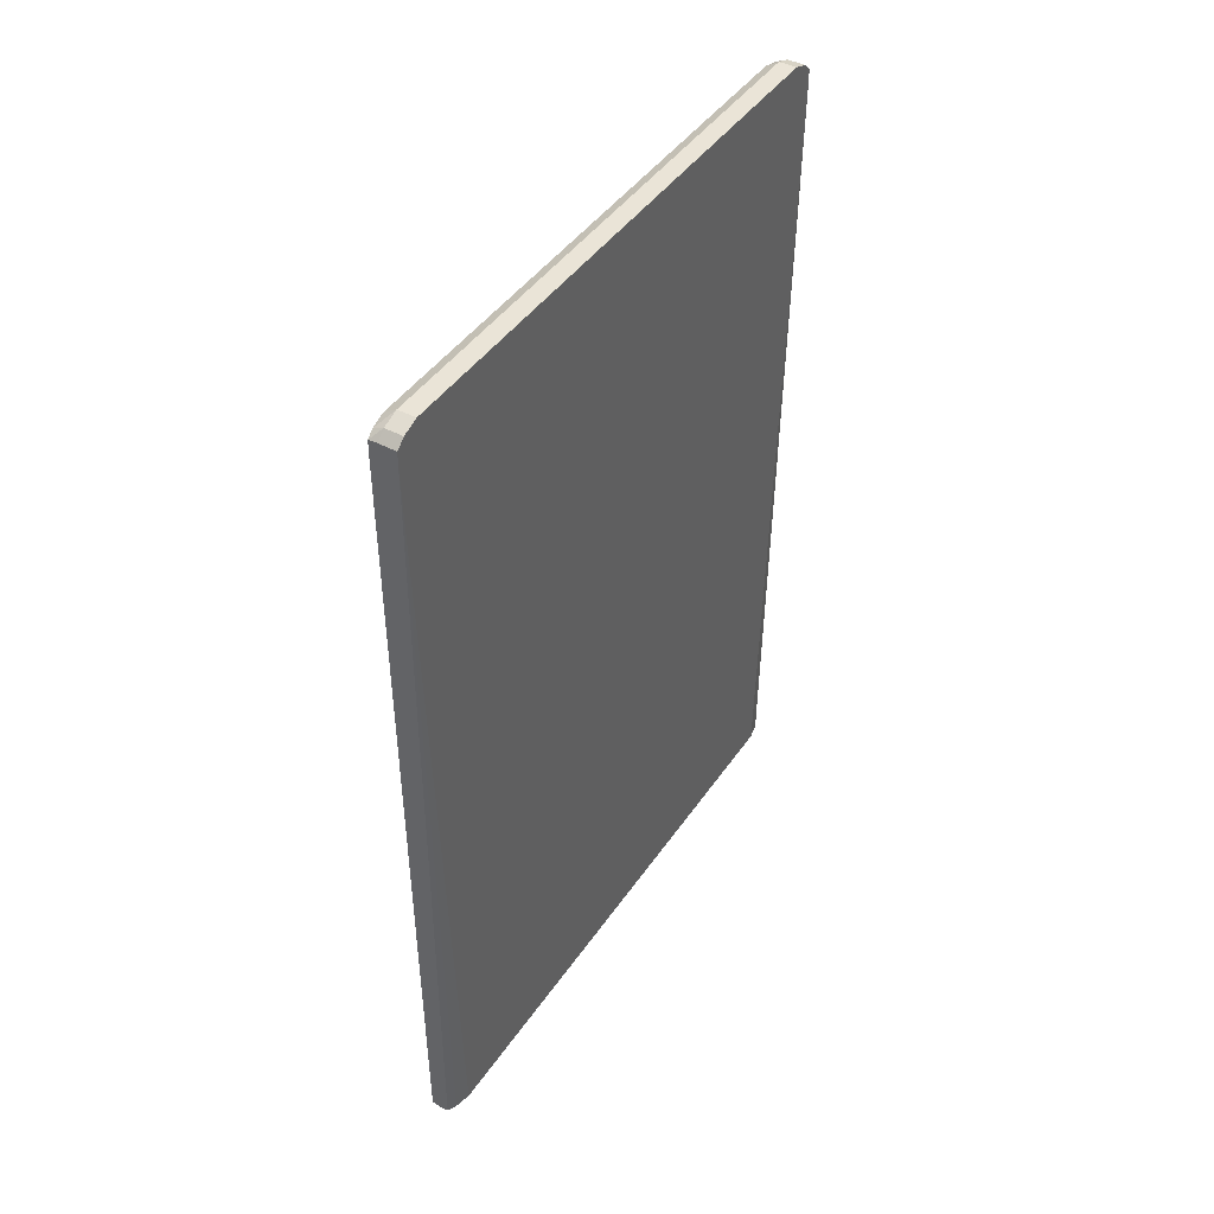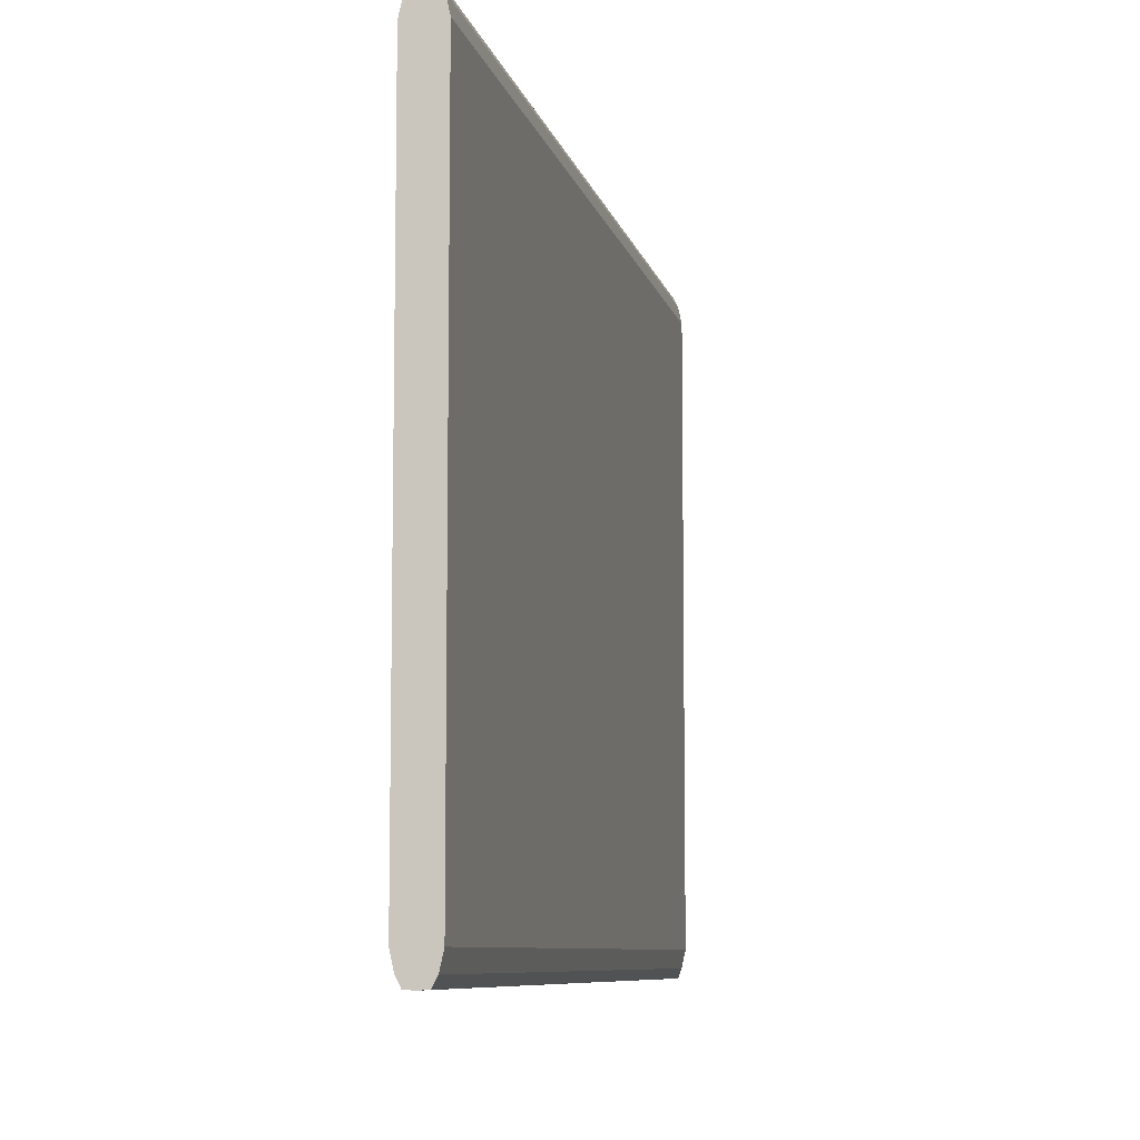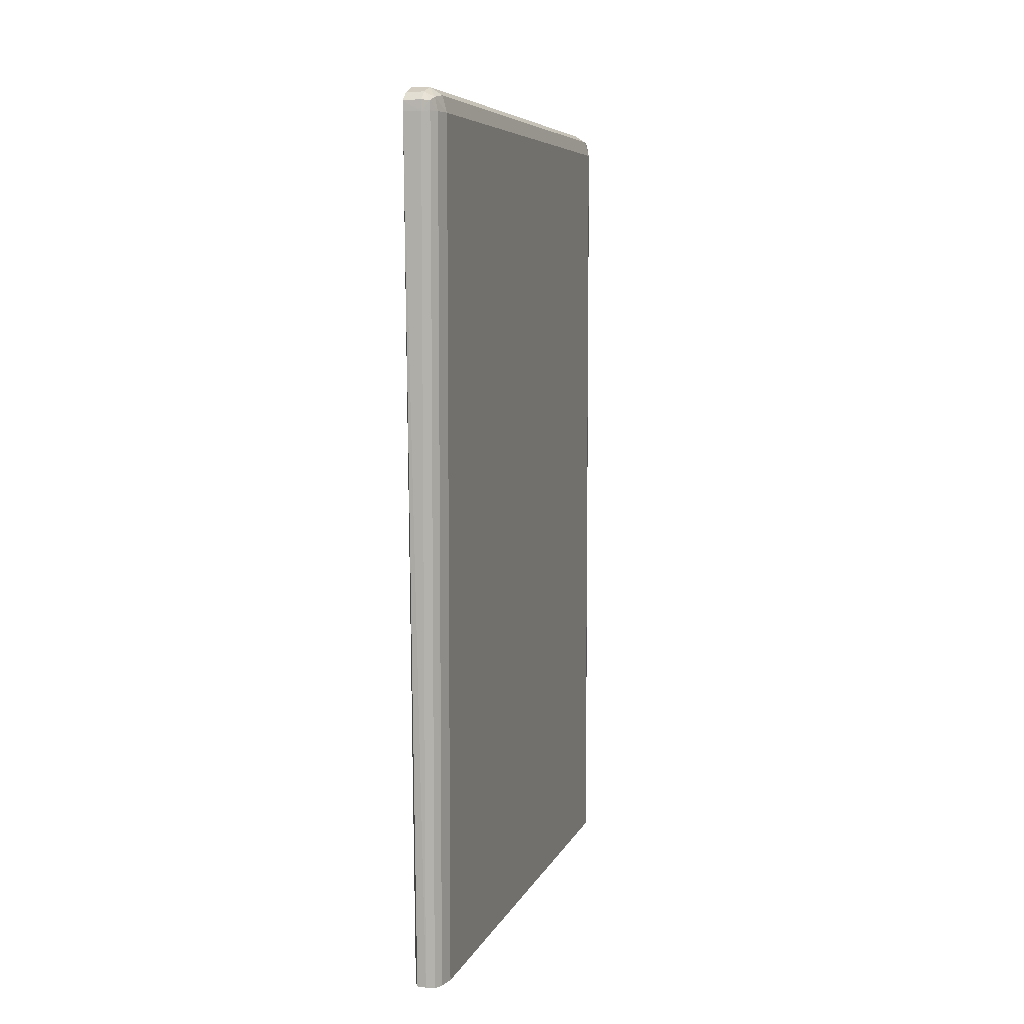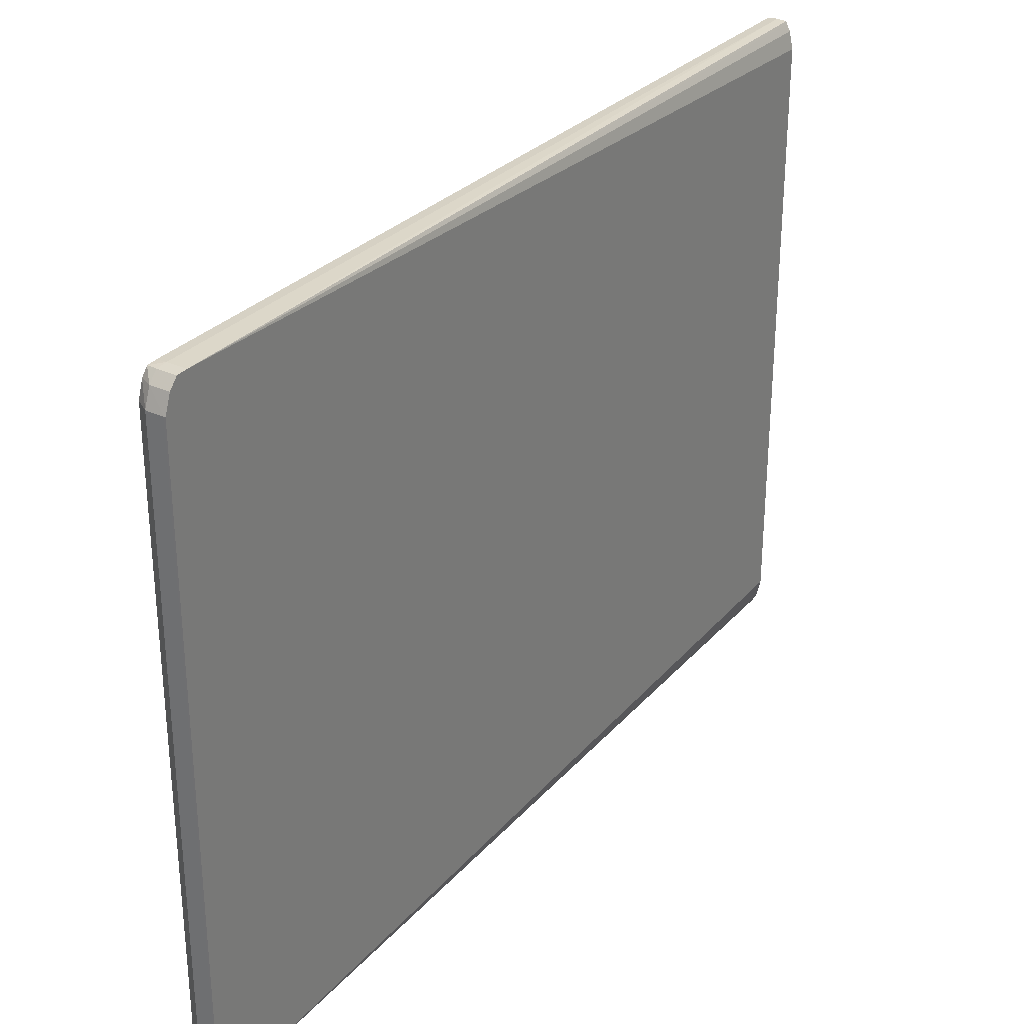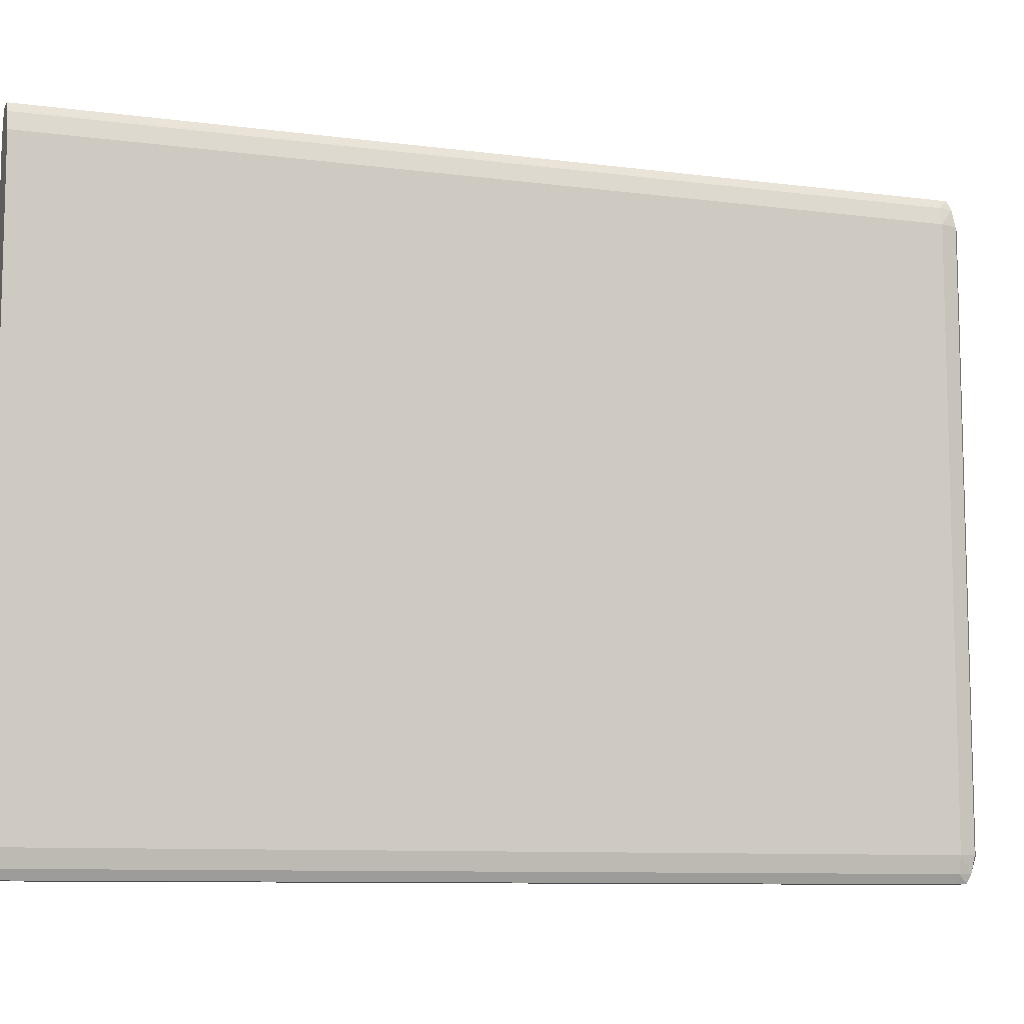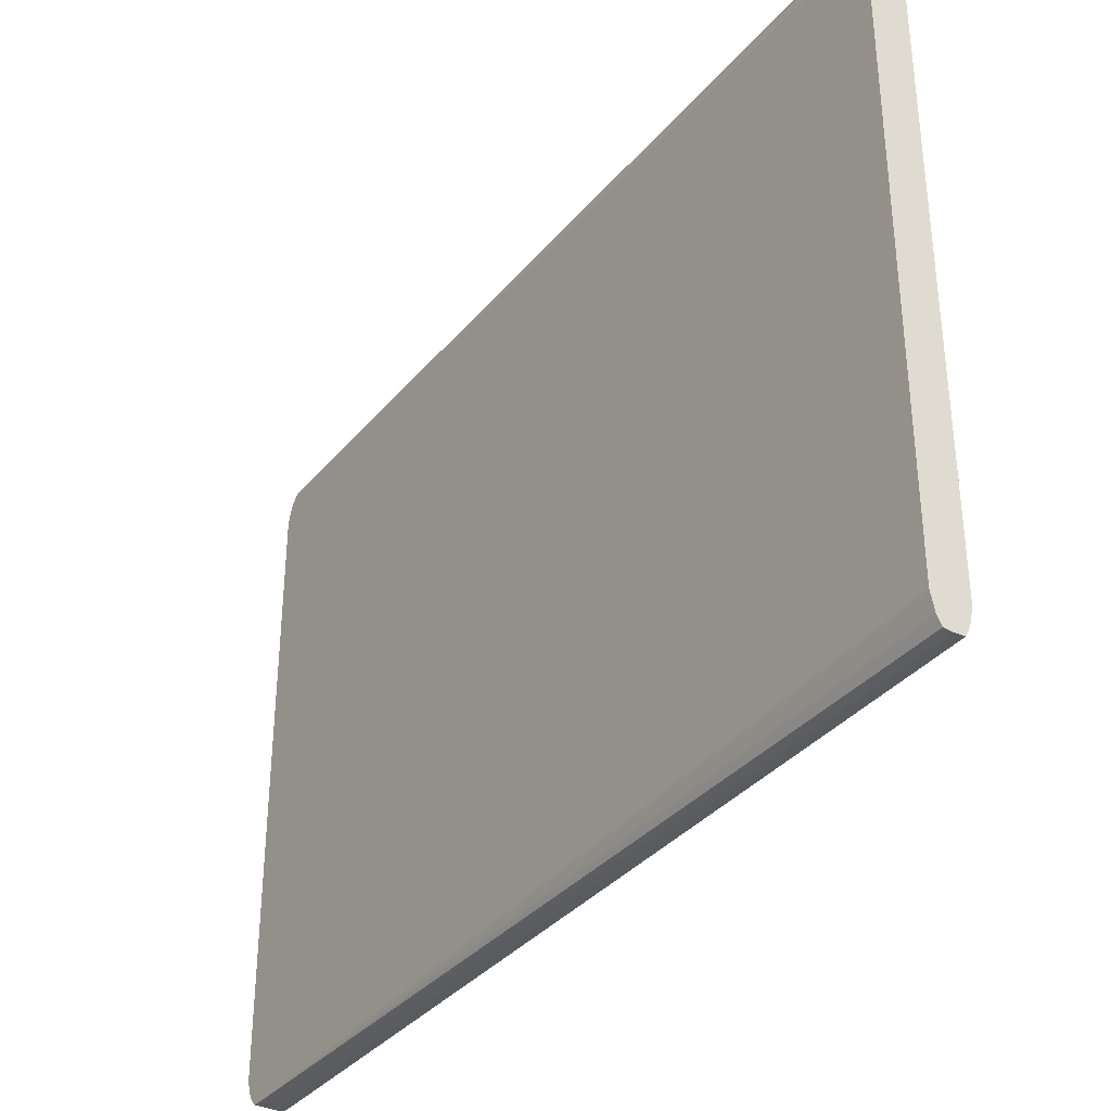
<metadata>
{"format":"obj","ext":"obj","renderer":"f3d","projection":"perspective","resolution":1024,"background":"white","views":[{"elev":44.2,"azim":32.1,"up":"+Z"},{"elev":-8.1,"azim":-167.9,"up":"+Y"},{"elev":6.7,"azim":-164.2,"up":"+Z"},{"elev":30.0,"azim":33.9,"up":"+Y"},{"elev":-9.3,"azim":-109.0,"up":"+Y"},{"elev":-35.1,"azim":146.5,"up":"+Y"}]}
</metadata>
<code>
v -5.556 -0.1545 1.992
v -5.56 -0.1542 1.992
v -5.552 -0.1542 1.992
v -5.548 -0.1544 2.411
v -5.556 -0.1545 2.411
v -5.561 -0.1542 1.992
v -5.561 -0.1542 2.411
v -5.55 -0.151 1.992
v -5.548 -0.1542 2.404
v -5.548 -0.1544 2.411
v -5.55 -0.1498 1.992
v -5.548 -0.1542 2.416
v -5.556 -0.1542 2.416
v -5.561 -0.1541 2.415
v -5.561 -0.153 1.992
v -5.563 -0.1498 2.411
v -5.548 -0.1542 2.404
v -5.548 -0.1438 1.992
v -5.548 -0.1417 1.992
v -5.548 -0.1538 2.416
v -5.556 -0.1498 2.42
v -5.562 -0.1498 2.417
v -5.563 -0.1498 1.992
v -5.565 -0.1417 2.411
v -5.548 -0.1498 2.4
v -5.548 0.1417 1.992
v -5.548 -0.1417 2.395
v -5.548 -0.1438 2.396
v -5.548 -0.1498 2.42
v -5.548 -0.1417 2.423
v -5.556 -0.1417 2.423
v -5.563 -0.1417 2.419
v -5.565 -0.1417 1.992
v -5.565 0.1417 2.411
v -5.549 0.1477 1.992
v -5.548 0.1542 2.404
v -5.548 0.1498 2.4
v -5.548 0.1417 2.395
v -5.548 -0.1417 2.423
v -5.548 0.1417 2.423
v -5.556 0.1417 2.423
v -5.563 0.1417 2.419
v -5.565 0.1417 1.992
v -5.562 0.1498 2.417
v -5.563 0.1498 2.411
v -5.564 0.1438 1.992
v -5.55 0.1498 1.992
v -5.548 0.1544 2.411
v -5.548 0.1417 2.423
v -5.556 0.1498 2.42
v -5.561 0.1541 2.415
v -5.561 0.1542 2.411
v -5.563 0.151 1.992
v -5.563 0.1498 1.992
v -5.551 0.153 1.992
v -5.556 0.1545 2.411
v -5.548 0.1542 2.415
v -5.552 0.1542 1.992
v -5.553 0.1542 1.992
v -5.556 0.1545 1.992
v -5.548 0.1498 2.42
v -5.556 0.1542 2.416
v -5.561 0.1542 1.992
v -5.548 0.1542 2.416
f 1 2 6
f 1 6 15
f 1 15 23
f 1 23 33
f 1 33 43
f 1 43 46
f 1 46 54
f 1 54 53
f 1 53 63
f 1 63 60
f 1 60 59
f 1 59 58
f 1 58 55
f 1 55 47
f 1 47 35
f 1 35 26
f 1 26 19
f 1 19 18
f 1 18 11
f 1 11 8
f 1 8 3
f 1 3 4
f 1 4 10
f 1 10 5
f 1 5 2
f 2 5 7
f 2 7 6
f 3 8 4
f 4 9 17
f 4 17 25
f 4 25 28
f 4 28 27
f 4 27 38
f 4 38 37
f 4 37 36
f 4 36 48
f 4 48 57
f 4 57 64
f 4 64 61
f 4 61 49
f 4 49 39
f 4 39 29
f 4 29 20
f 4 20 12
f 4 12 10
f 4 8 11
f 4 11 9
f 5 10 12
f 5 12 13
f 5 13 14
f 5 14 7
f 6 7 15
f 7 14 16
f 7 16 15
f 9 11 18
f 9 18 19
f 9 19 17
f 12 20 13
f 13 20 21
f 13 21 14
f 14 21 22
f 14 22 16
f 15 16 23
f 16 22 24
f 16 24 33
f 16 33 23
f 17 19 25
f 19 26 38
f 19 38 27
f 19 27 28
f 19 28 25
f 20 29 21
f 21 29 39
f 21 39 30
f 21 30 31
f 21 31 22
f 22 31 32
f 22 32 24
f 24 32 42
f 24 42 34
f 24 34 43
f 24 43 33
f 26 35 36
f 26 36 37
f 26 37 38
f 30 39 49
f 30 49 40
f 30 40 41
f 30 41 31
f 31 41 42
f 31 42 32
f 34 42 44
f 34 44 45
f 34 45 46
f 34 46 43
f 35 47 36
f 36 47 48
f 40 50 41
f 40 49 61
f 40 61 50
f 41 50 44
f 41 44 42
f 44 51 45
f 44 50 51
f 45 51 52
f 45 52 53
f 45 53 54
f 45 54 46
f 47 55 48
f 48 56 57
f 48 55 58
f 48 58 59
f 48 59 60
f 48 60 56
f 50 61 64
f 50 64 62
f 50 62 51
f 51 62 56
f 51 56 52
f 52 56 60
f 52 60 63
f 52 63 53
f 56 62 57
f 57 62 64

</code>
